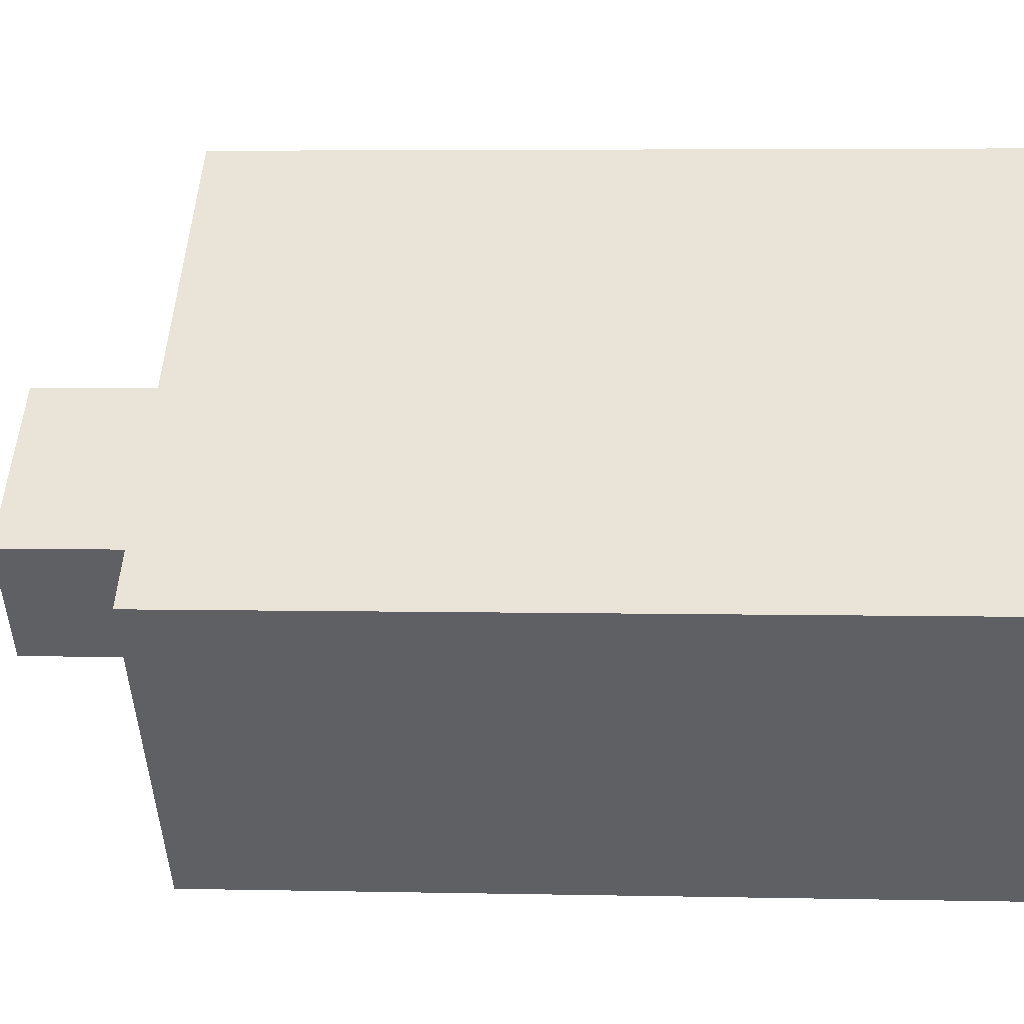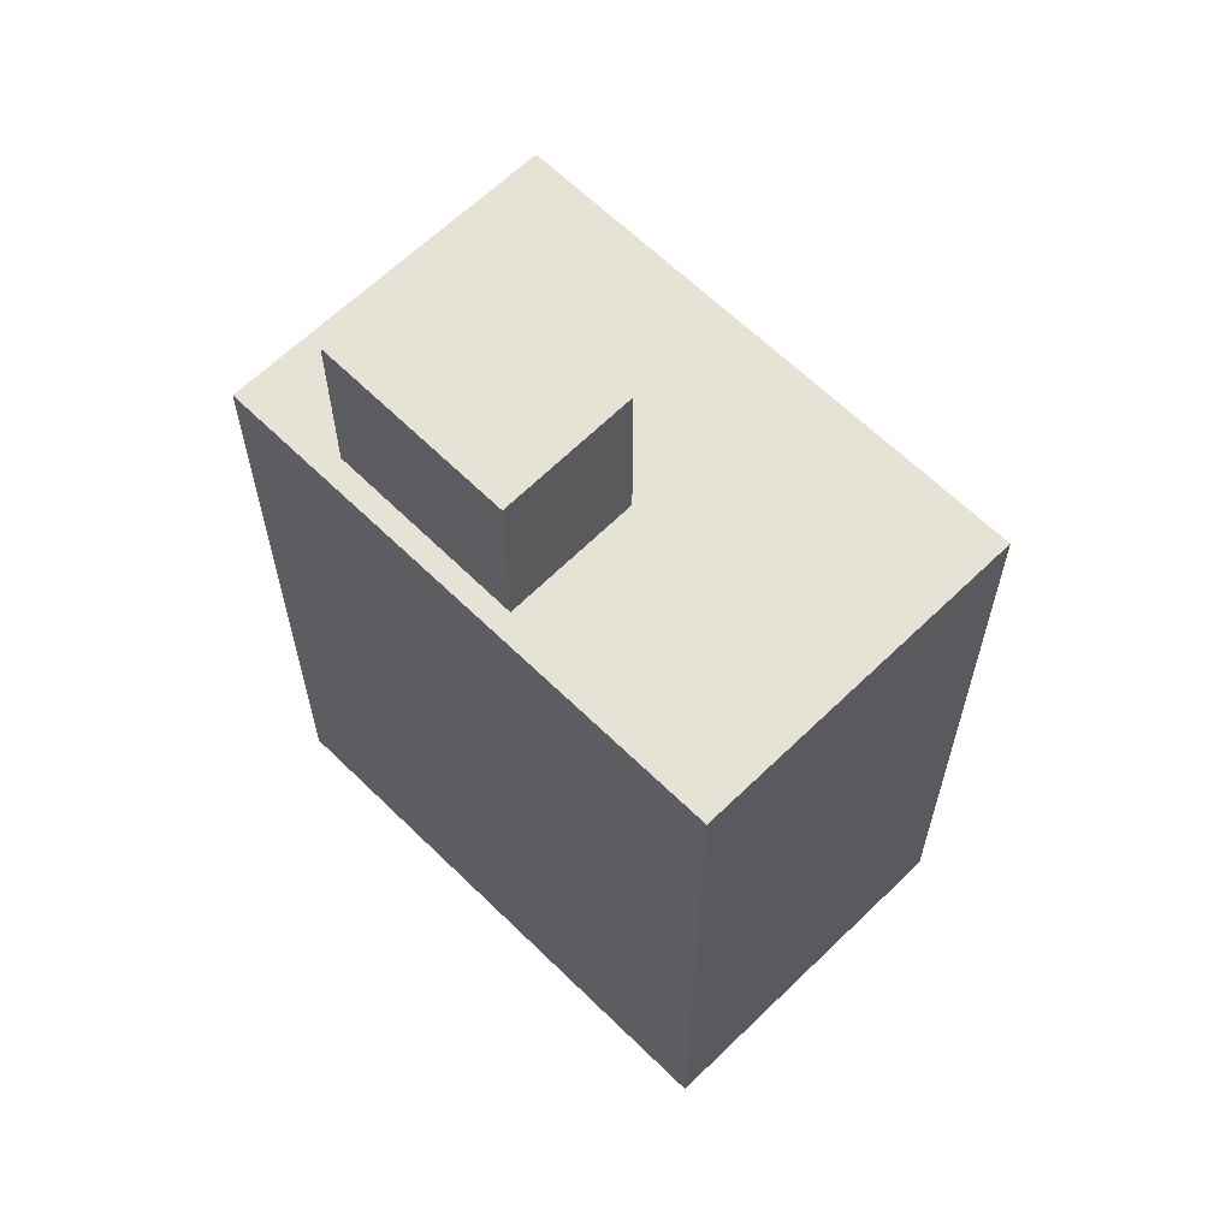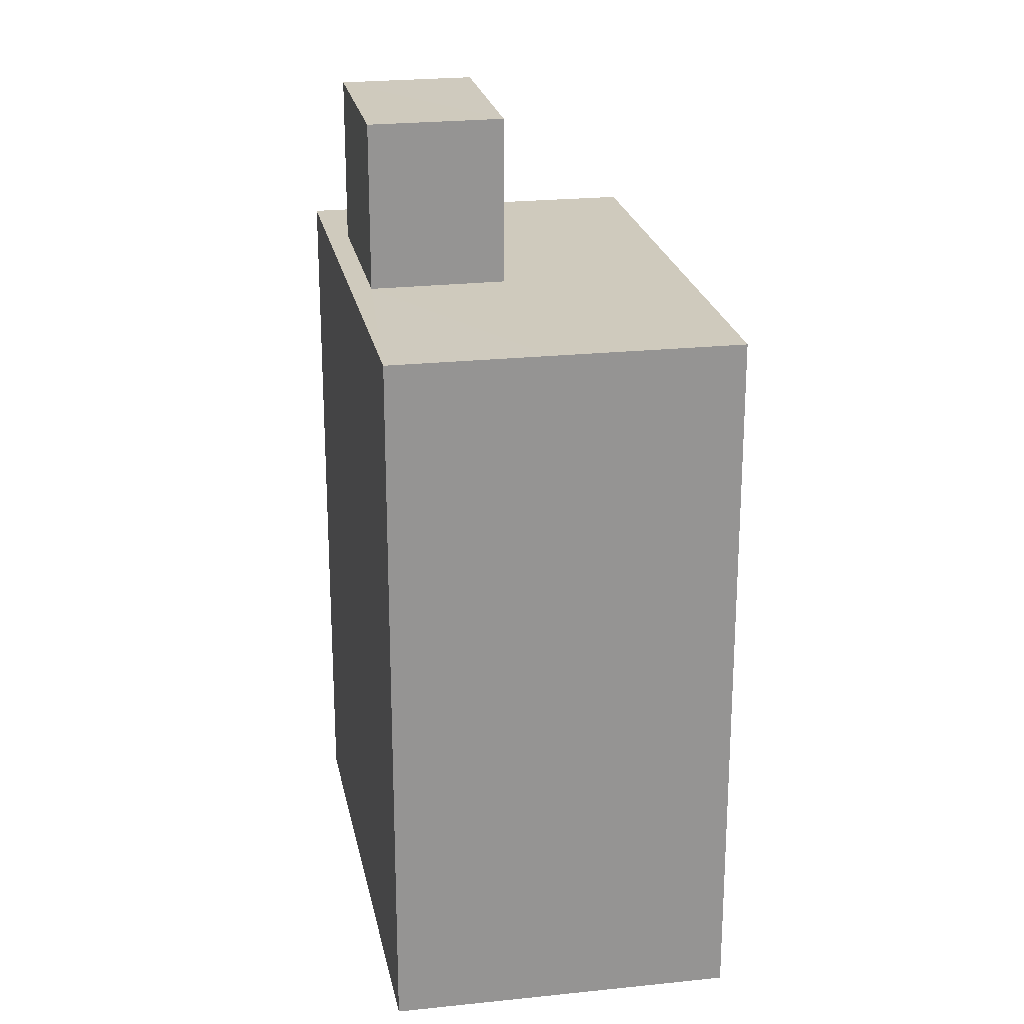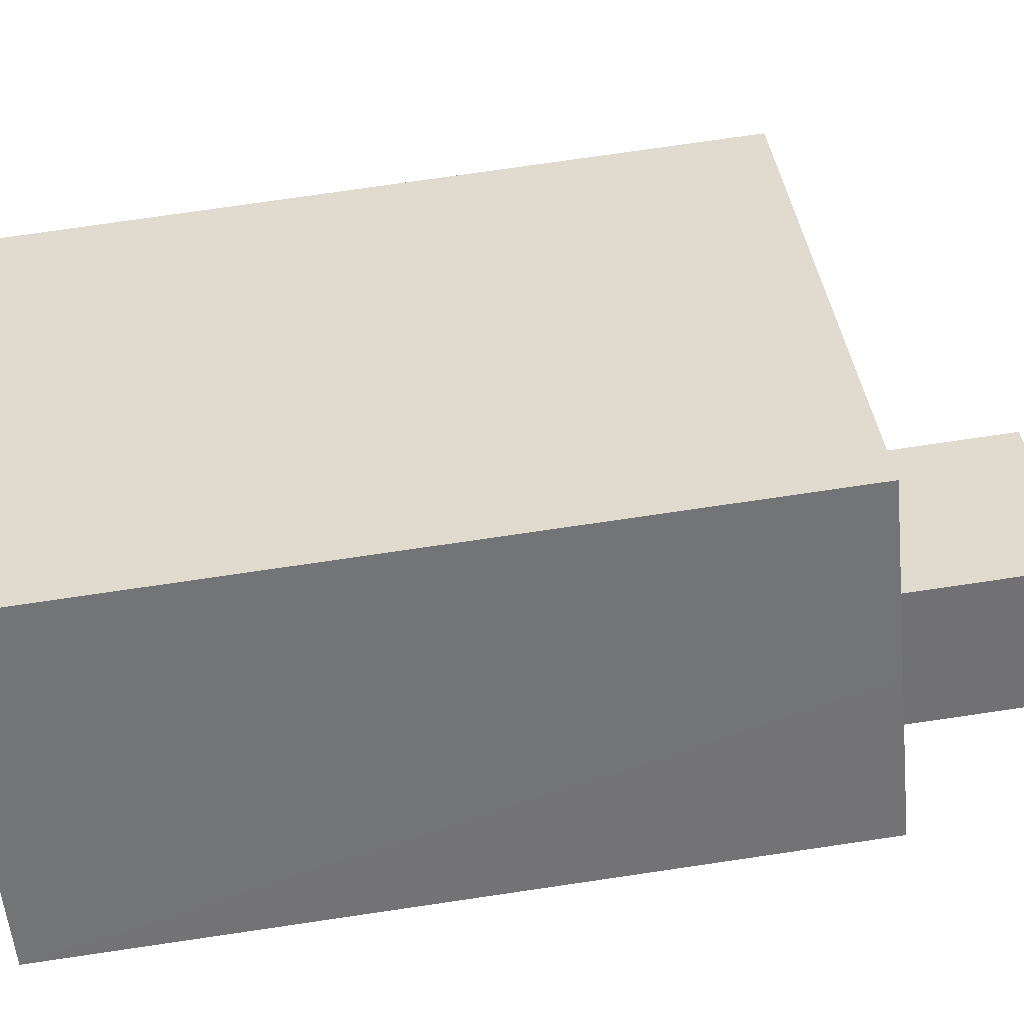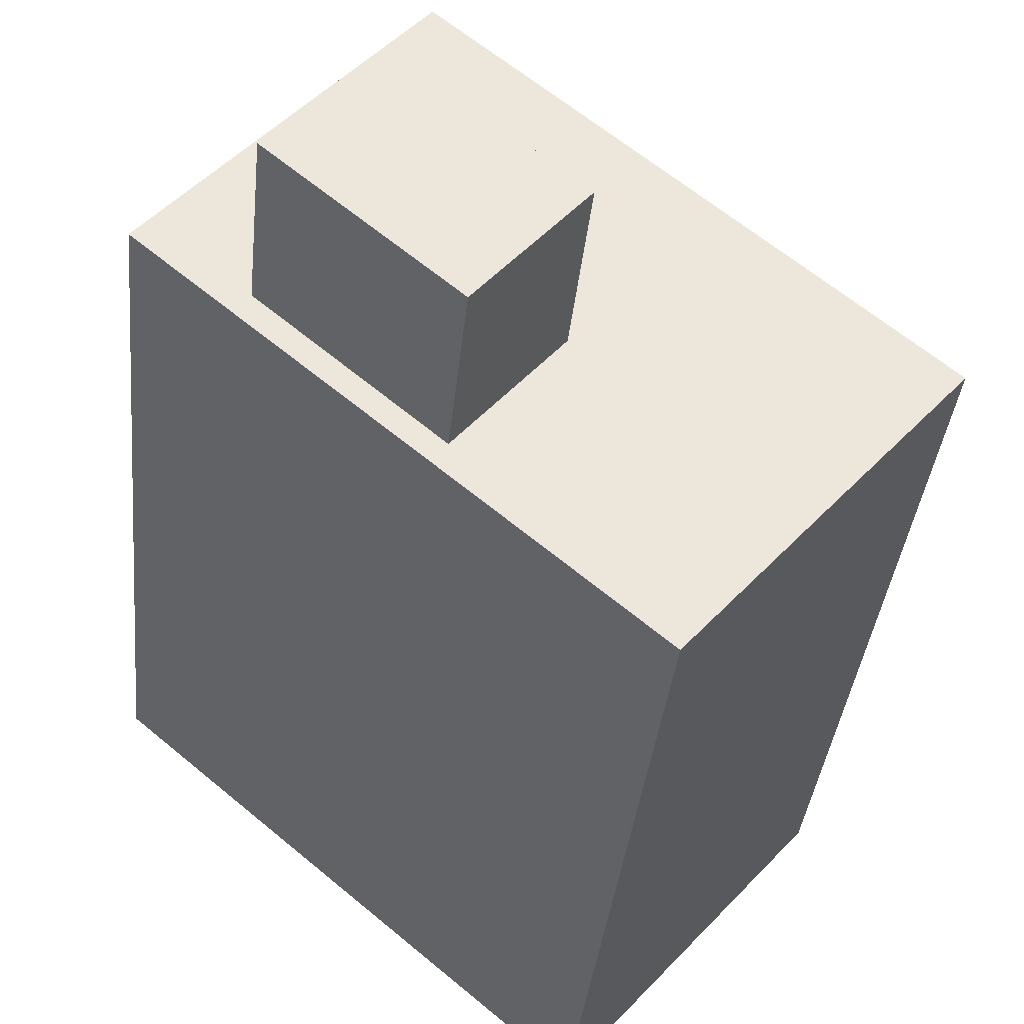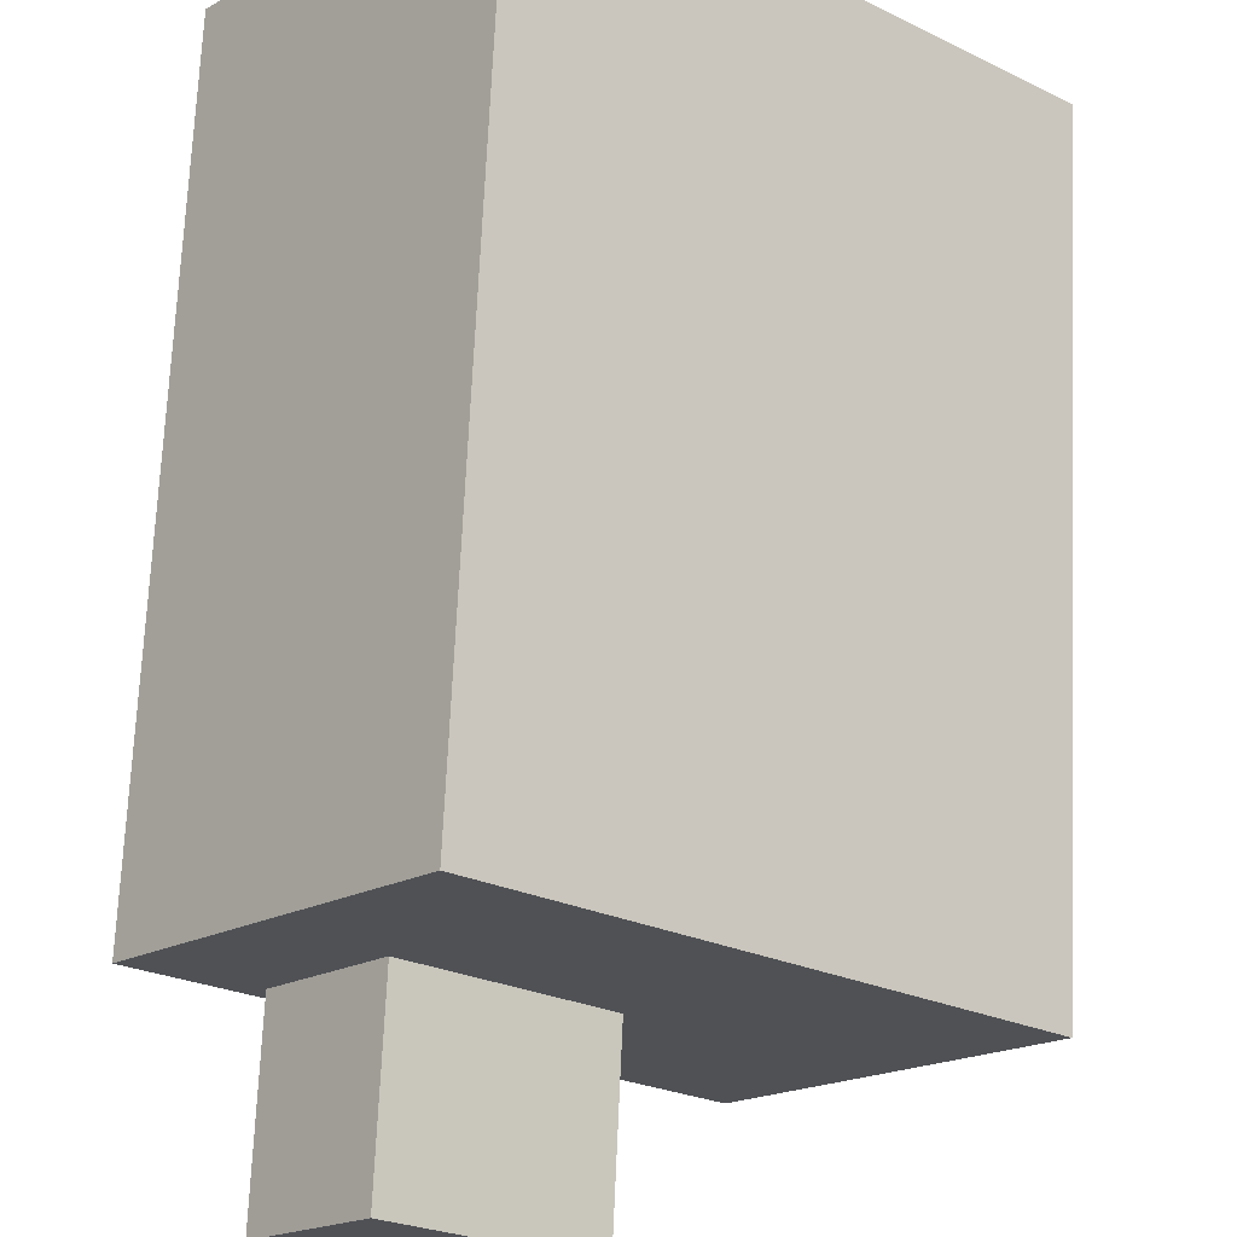
<metadata>
{"format":"obj","ext":"obj","renderer":"f3d","projection":"perspective","resolution":1024,"background":"white","views":[{"elev":5.1,"azim":94.0,"up":"+Y"},{"elev":63.8,"azim":4.3,"up":"+Z"},{"elev":23.1,"azim":38.6,"up":"+Z"},{"elev":76.0,"azim":-98.3,"up":"+Y"},{"elev":-35.4,"azim":-5.6,"up":"+Y"},{"elev":70.0,"azim":2.6,"up":"+Y"}]}
</metadata>
<code>
v -6010 -3.609e+04 3.303
v -6013 -3.608e+04 3.307
v -6006 -3.608e+04 3.304
v -6017 -3.608e+04 3.306
v -6015 -3.608e+04 17.48
v -6013 -3.609e+04 17.47
v -6011 -3.608e+04 17.47
v -6014 -3.608e+04 17.48
v -6014 -3.608e+04 14.77
v -6013 -3.608e+04 14.77
v -6015 -3.608e+04 14.77
v -6006 -3.608e+04 14.76
v -6011 -3.608e+04 14.76
v -6008 -3.609e+04 14.76
v -6013 -3.609e+04 14.76
v -6010 -3.609e+04 14.76
v -6017 -3.608e+04 14.77
v -6015 -3.608e+04 14.77
f 1 2 3
f 1 4 2
f 5 6 7
f 8 5 7
f 9 10 11
f 12 10 13
f 14 12 13
f 9 13 10
f 15 16 14
f 16 15 17
f 17 18 11
f 14 13 15
f 11 18 9
f 15 18 17
f 13 7 6
f 15 13 6
f 18 6 5
f 18 15 6
f 9 5 8
f 9 18 5
f 9 8 7
f 13 9 7
f 3 14 1
f 1 14 16
f 12 14 3
f 16 17 4
f 1 16 4
f 4 11 2
f 2 11 10
f 17 11 4
f 12 3 2
f 10 12 2

</code>
